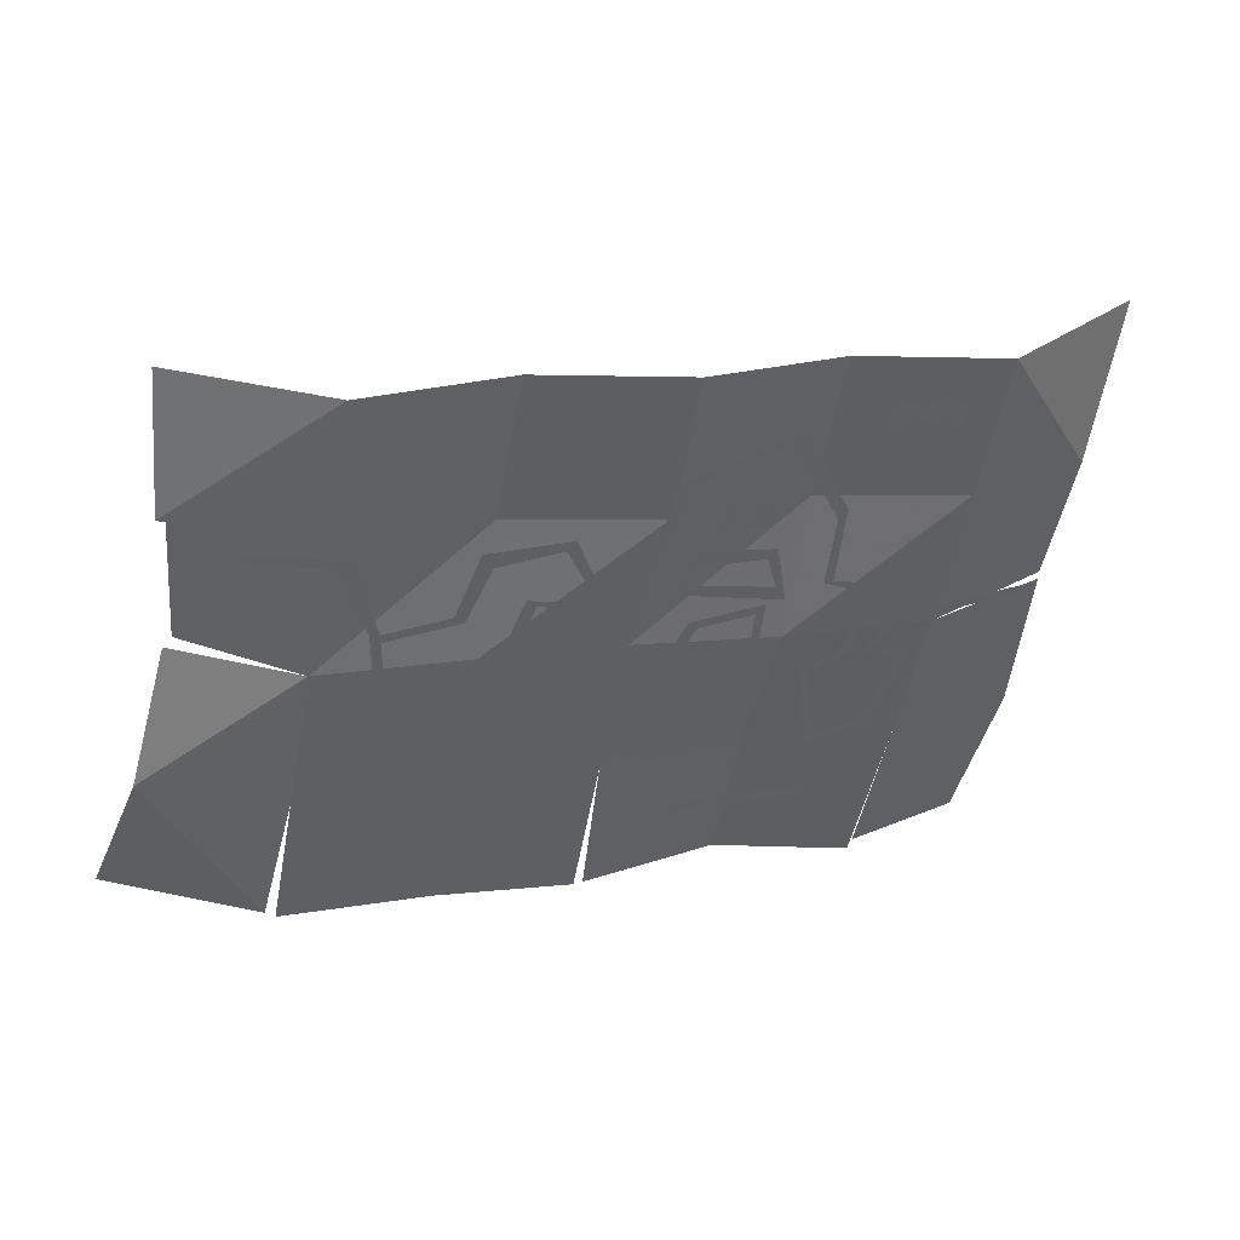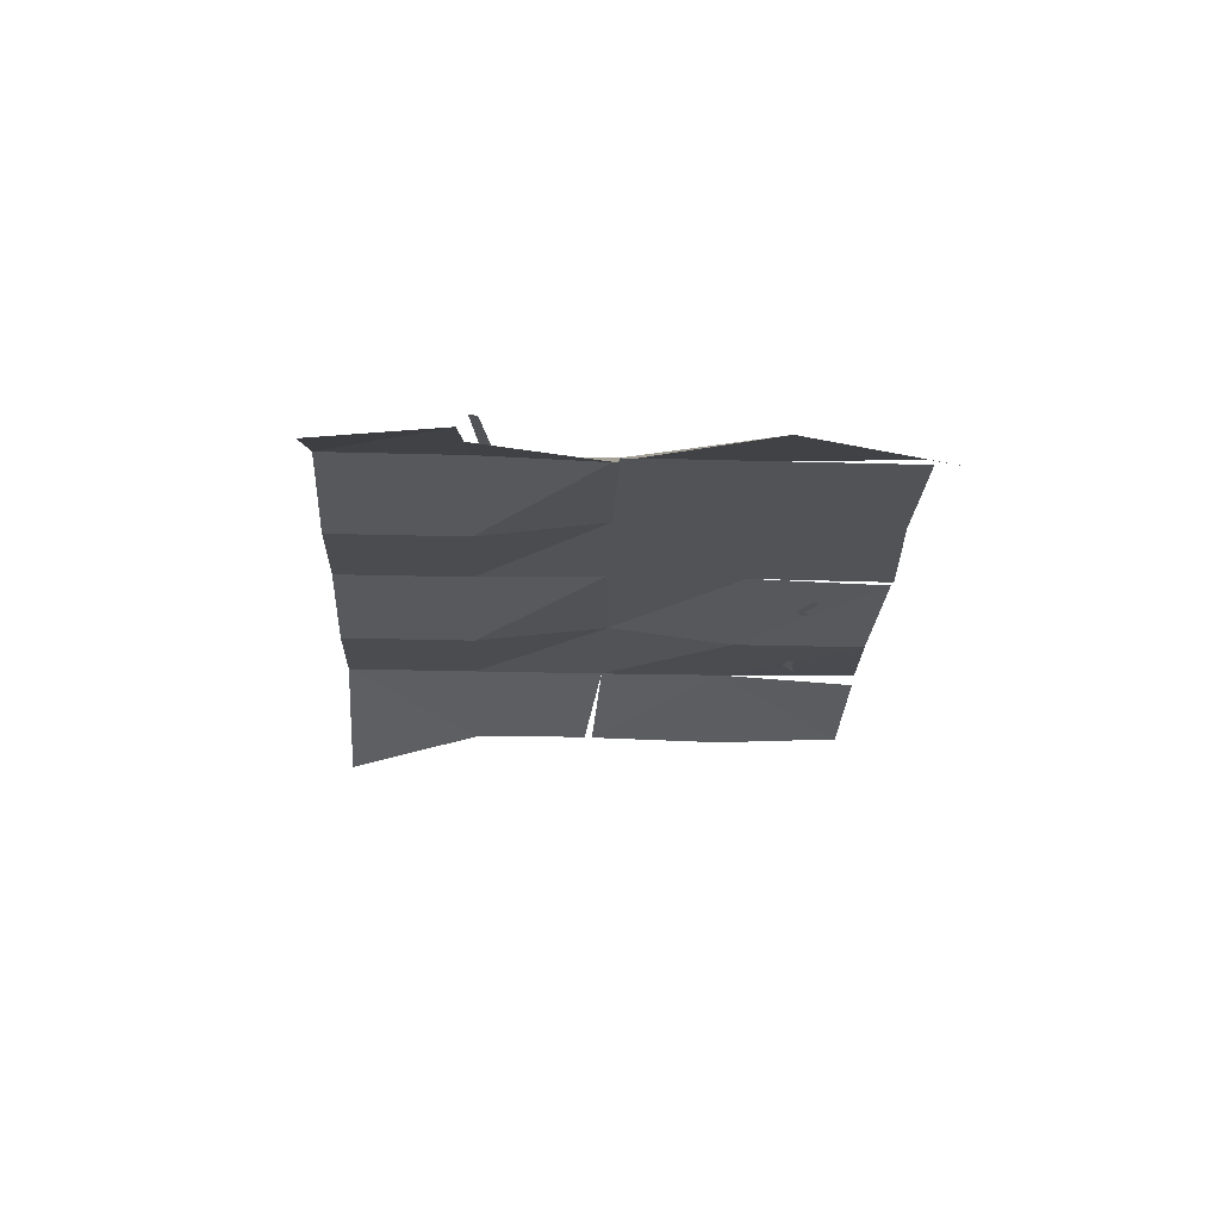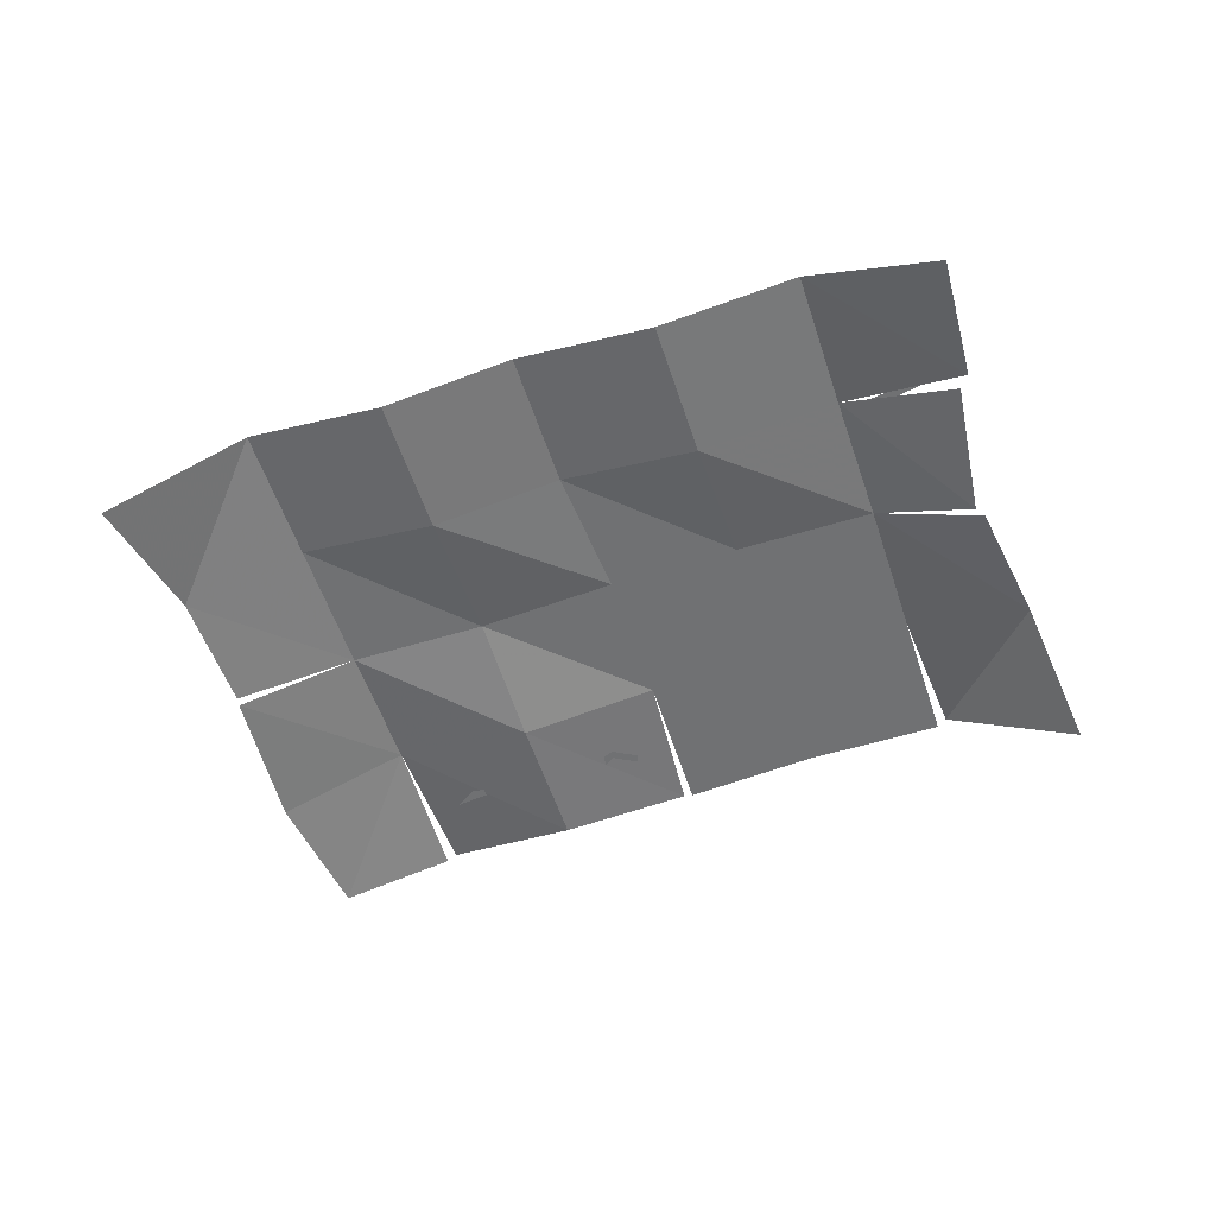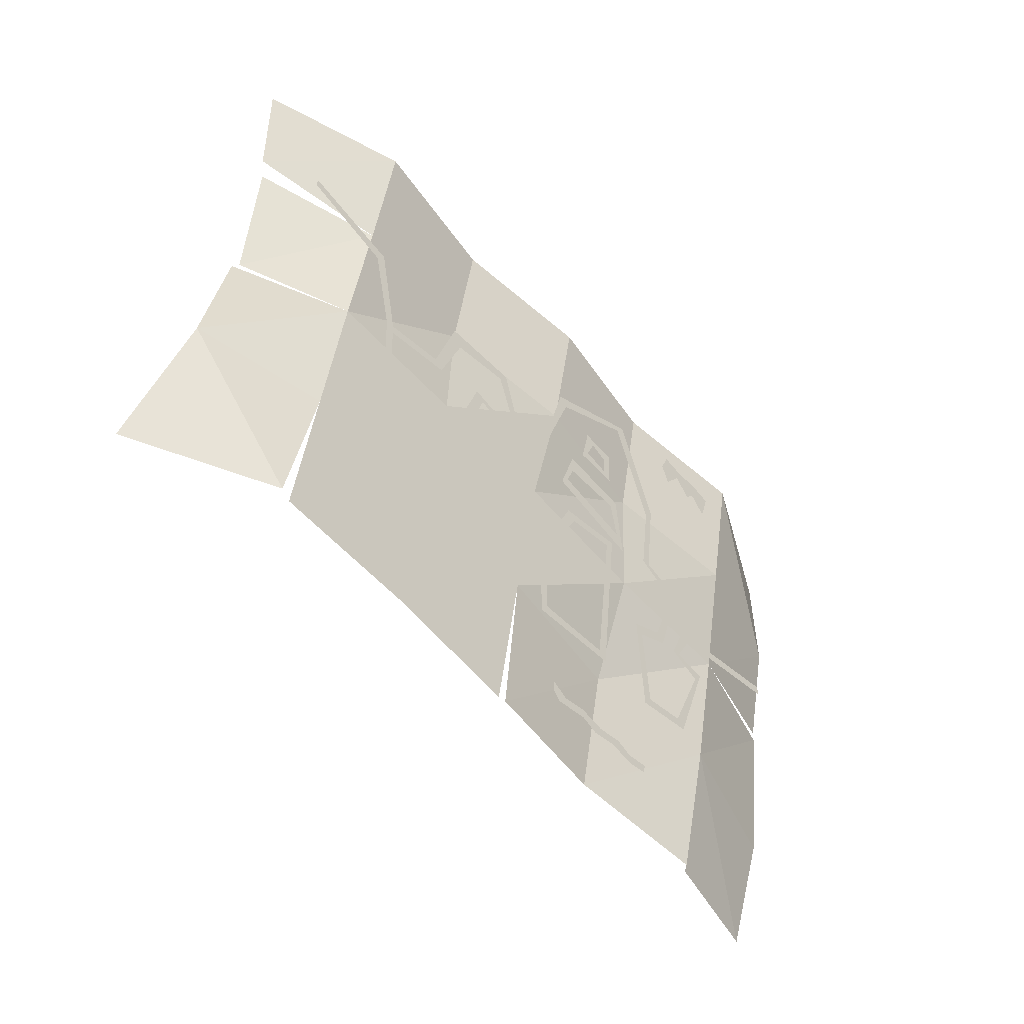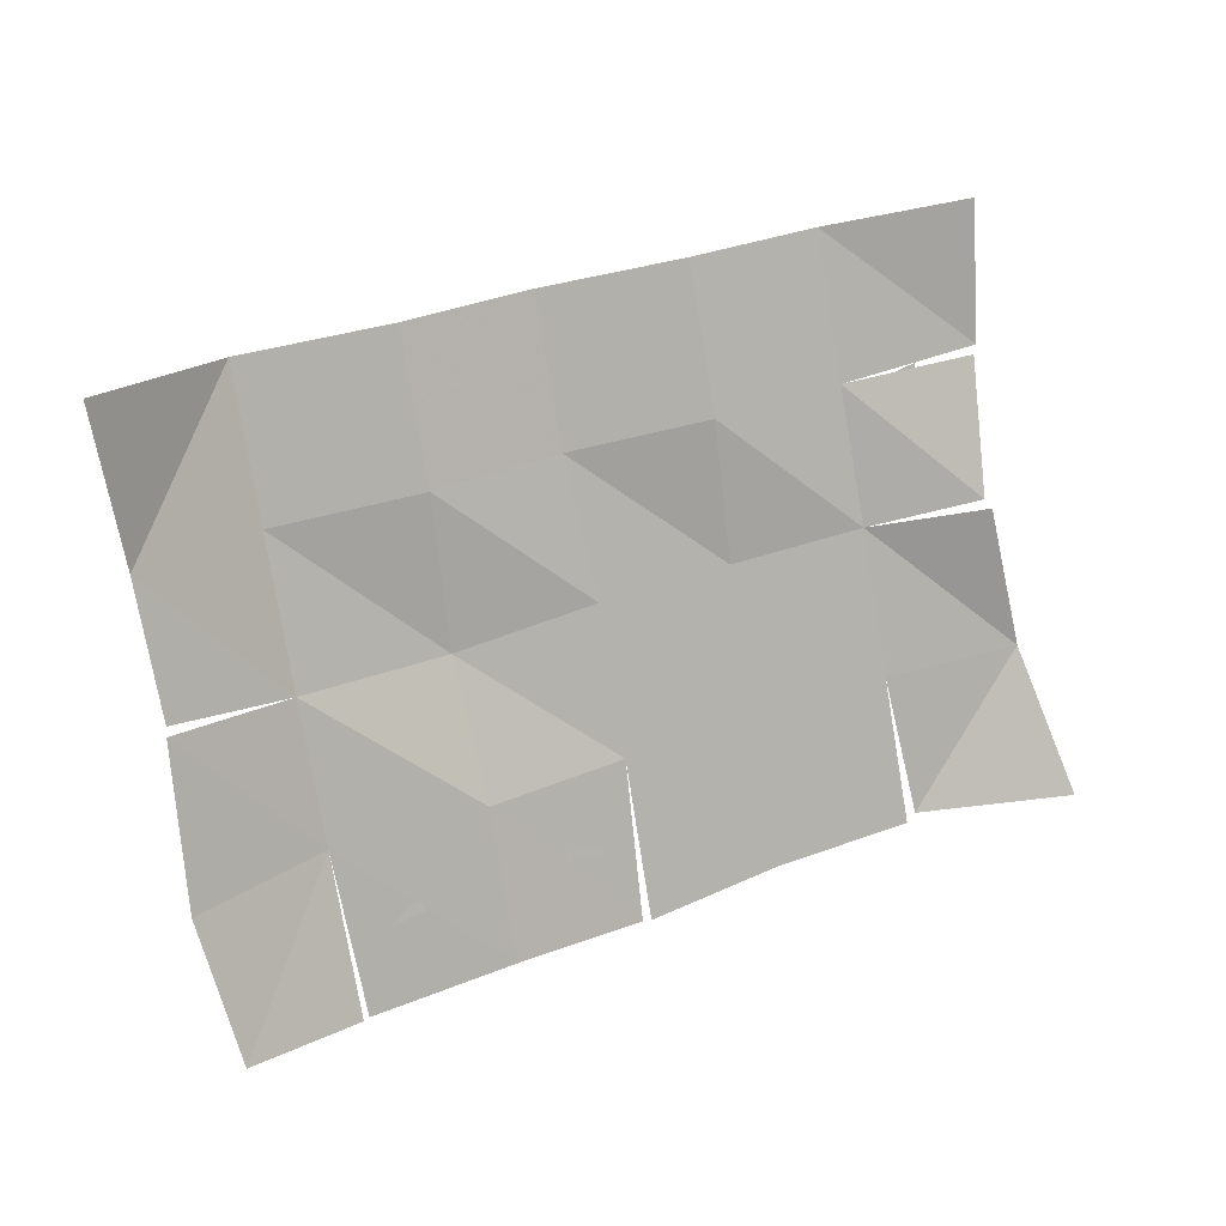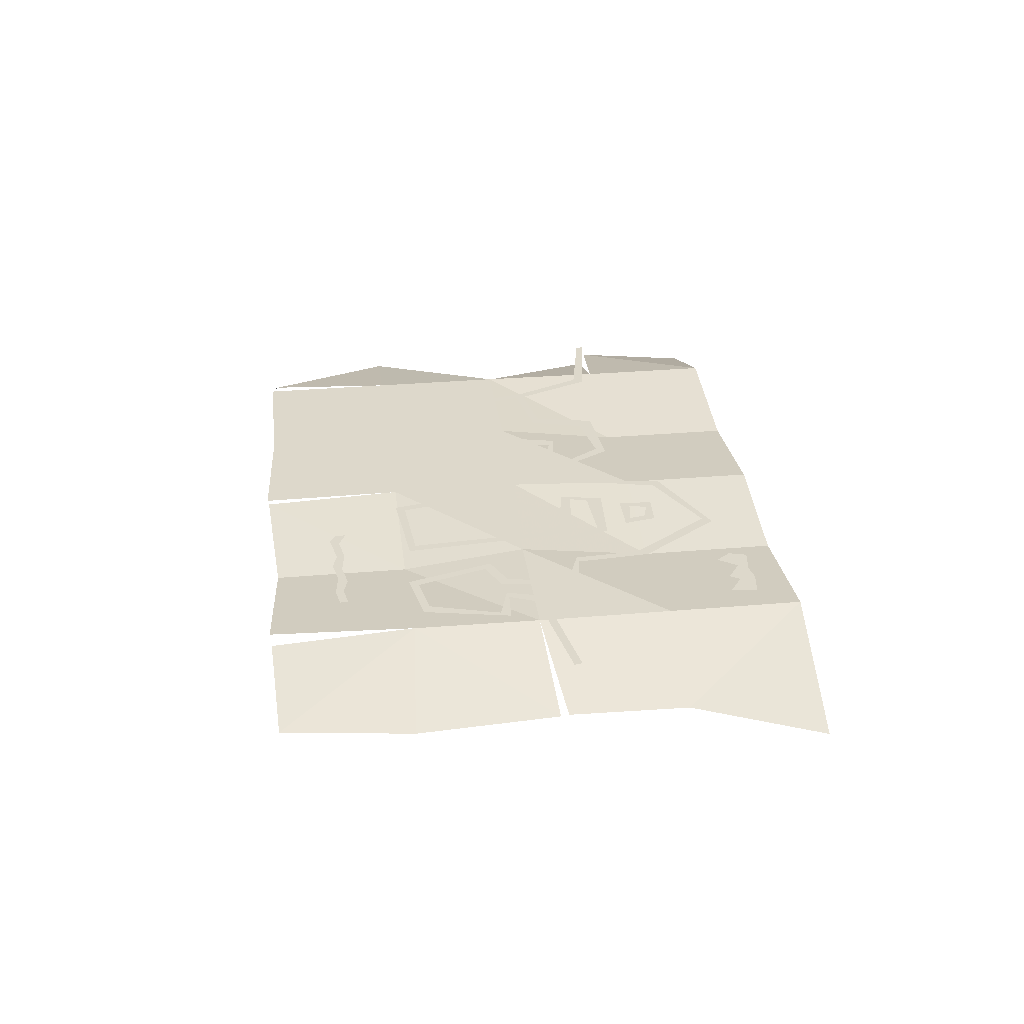
<metadata>
{"format":"obj","ext":"obj","renderer":"f3d","projection":"perspective","resolution":1024,"background":"white","views":[{"elev":44.3,"azim":161.0,"up":"+Z"},{"elev":-21.8,"azim":76.4,"up":"+Y"},{"elev":-55.1,"azim":7.3,"up":"+Y"},{"elev":-41.4,"azim":132.0,"up":"+Z"},{"elev":7.8,"azim":-27.4,"up":"+Z"},{"elev":31.3,"azim":-107.7,"up":"+Y"}]}
</metadata>
<code>
v 0.07812 0 0.07031
v 0.01562 0 0.04688
v 0.02344 0 0.03906
v 0.07031 0 0.0625
v 0.1094 0 0
v 0.09375 0 0.007812
v 0.02344 0 0.007812
v 0.007812 0 0
v -0.04688 0 0.007812
v -0.1094 0 0.007812
v -0.1016 0 0
v -0.05469 0 0
v -0.01562 0 -0.0625
v -0.007812 0 -0.0625
v -0.007812 0 -0.1328
v -0.01562 0 -0.125
v -0.09375 0 -0.1406
v -0.08594 0 -0.1328
v -0.1172 0 0.02344
v -0.125 0 0.007812
v -0.03906 0 0.03906
v -0.04688 0 0.04688
v -0.05469 0 0.0625
v -0.05469 0 0.07812
v -0.1172 0 0.0625
v -0.1094 0 0.05469
v -0.1094 0 0.1172
v -0.1094 0 0.08594
v -0.1016 0 0.09375
v -0.1016 0 0.1094
v -0.07812 0 0.125
v -0.08594 0 0.1172
v -0.07031 0 0.09375
v -0.07812 0 0.1016
v -0.1719 0 0.08594
v -0.1641 0 0.07812
v -0.125 0 0.1641
v -0.1328 0 0.1719
v -0.04688 0 0.1406
v -0.03906 0 0.1484
v -0.01562 0 0.07031
v -0.01562 0 0.07812
v 0.03125 0 0.07031
v 0.02344 0 0.07031
v 0.04688 0 0.1094
v 0.03906 0 0.1172
v 0.1016 0 0.1094
v 0.1094 0 0.125
v 0.125 0 0.0625
v 0.1328 0 0.07031
v 0.1875 0 0.07031
v 0.1953 0 0.07031
v 0.2109 0 0.1406
v 0.2031 0 0.1484
v 0.2891 0 0.1719
v 0.2891 0 0.1797
v -0.1641 0 0.01562
v -0.1562 0 0.01562
v -0.2031 0 0
v -0.1953 0 -0.007812
v -0.1797 0 -0.07031
v -0.1719 0 -0.0625
v -0.1406 0 -0.07031
v -0.1484 0 -0.07812
v -0.1484 0 -0.1562
v -0.1562 0 -0.1484
v -0.2031 0 -0.1562
v -0.1953 0 -0.1484
v -0.2266 0 -0.08594
v -0.2344 0 -0.07812
v -0.1953 0 -0.07031
v -0.2031 0 -0.07031
v -0.2188 0 -0.04688
v -0.2109 0 -0.03906
v -0.3281 0 -0.03906
v -0.3281 0 -0.04688
v 0.1875 0 0.0625
v 0.1875 0 -0.007812
v 0.1953 0 -0.01562
v 0.1328 0 -0.03125
v 0.1406 0 -0.03906
v 0.1094 0 -0.09375
v 0.1172 0 -0.09375
v 0.1484 0 -0.1562
v 0.1562 0 -0.1562
v -0.2266 0 0.1719
v -0.2188 0 0.1641
v -0.2031 0 0.1484
v -0.1953 0 0.1641
v -0.2031 0 0.1797
v -0.2422 0 0.1719
v -0.2422 0 0.1562
v -0.2344 0 0.1484
v -0.2656 0 0.1641
v -0.2578 0 0.1406
v -0.02344 -0.007812 -0.1953
v 0 -0.007812 -0.2031
v 0 -0.007812 -0.1953
v -0.02344 -0.007812 -0.1875
v -0.03906 -0.007812 -0.2109
v -0.04688 -0.007812 -0.2031
v -0.07031 -0.007812 -0.2109
v -0.07031 -0.007812 -0.2031
v -0.08594 -0.007812 -0.2188
v -0.09375 -0.007812 -0.2109
v -0.1094 -0.007812 -0.2188
v -0.1172 -0.007812 -0.2109
v -0.1328 -0.007812 -0.2266
v -0.1328 -0.007812 -0.2188
v -0.1562 -0.007812 -0.2266
v -0.1641 -0.007812 -0.2188
v -0.1797 -0.007812 -0.2344
v 0.375 -0.03125 -0.05469
v 0.2969 0 -0.1953
v 0.4141 -0.0625 -0.1797
v 0.2656 0 -0.07812
v 0.2422 0 0.04688
v 0.1172 0 0.02344
v 0.1406 0 -0.1016
v 0.2891 0 -0.2031
v 0.1641 0 -0.2266
v 0.02344 0 -0.125
v 0.04688 0 -0.2578
v 0.3359 -0.04688 0.0625
v 0.2188 0 0.1641
v 0.3281 -0.04688 0.07031
v 0.3203 -0.03906 0.1875
v 0.09375 -0.01562 0.1406
v 0.07031 -0.01562 0.2656
v -0.05469 0 0.2422
v -0.03125 0 0.1172
v 0 0 0
v -0.125 0 -0.03125
v -0.1016 -0.01562 -0.1484
v 0.03906 0 -0.2578
v -0.07812 -0.01562 -0.2734
v -0.2266 0 -0.1719
v -0.1953 0 -0.3047
v 0.1953 0 0.2891
v 0.3281 -0.03125 0.1953
v 0.3125 -0.04688 0.3125
v -0.1484 -0.01562 0.09375
v -0.1719 -0.01562 0.2188
v -0.2969 0 0.1953
v -0.2734 0 0.07031
v -0.25 0 -0.05469
v -0.3594 -0.03125 -0.07031
v -0.3438 -0.03125 -0.2031
v -0.3047 -0.03125 -0.3203
v -0.2031 -0.007812 -0.3047
v -0.3828 -0.03125 0.04688
v -0.3594 -0.03125 -0.0625
v -0.4219 -0.0625 0.1719
f 1 2 3
f 1 3 4
f 1 4 5
f 5 4 6
f 5 6 7
f 5 7 8
f 8 7 2
f 2 7 3
f 9 10 11
f 9 11 12
f 9 12 13
f 9 13 14
f 14 13 15
f 15 13 16
f 15 16 17
f 17 16 18
f 17 18 10
f 10 18 11
f 19 20 21
f 19 21 22
f 22 21 23
f 23 21 24
f 23 24 25
f 23 25 26
f 26 25 20
f 26 20 19
f 27 28 29
f 27 29 30
f 27 30 31
f 31 30 32
f 31 32 33
f 33 32 34
f 33 34 28
f 28 34 29
f 35 36 37
f 35 37 38
f 38 37 39
f 38 39 40
f 40 39 41
f 40 41 42
f 42 41 43
f 42 43 44
f 44 43 45
f 44 45 46
f 46 45 47
f 46 47 48
f 48 47 49
f 48 49 50
f 50 49 51
f 51 49 52
f 51 52 53
f 51 53 54
f 54 53 55
f 54 55 56
f 35 57 58
f 35 58 36
f 58 57 59
f 58 59 60
f 60 59 61
f 60 61 62
f 62 61 63
f 63 61 64
f 63 64 65
f 65 64 66
f 65 66 67
f 67 66 68
f 67 68 69
f 67 69 70
f 70 69 71
f 70 71 72
f 72 71 73
f 73 71 74
f 73 74 75
f 73 75 76
f 49 77 52
f 52 77 78
f 52 78 79
f 79 78 80
f 79 80 81
f 81 80 82
f 81 82 83
f 83 82 84
f 83 84 85
f 86 87 88
f 86 88 89
f 86 89 90
f 91 92 93
f 91 93 87
f 91 87 86
f 94 95 92
f 94 92 91
f 96 97 98
f 96 98 99
f 96 99 100
f 100 99 101
f 100 101 102
f 102 101 103
f 102 103 104
f 104 103 105
f 104 105 106
f 106 105 107
f 106 107 108
f 108 107 109
f 108 109 110
f 110 109 111
f 110 111 112
f 112 111 112
f 113 114 115
f 116 113 117
f 116 119 120
f 120 119 121
f 117 113 124
f 125 117 126
f 125 126 127
f 128 125 129
f 136 134 137
f 136 137 138
f 129 125 139
f 142 143 144
f 142 144 145
f 137 146 147
f 137 147 148
f 151 152 146
f 151 146 145
f 151 144 153
f 114 113 116
f 139 125 140
f 139 140 141
f 137 148 149
f 137 149 150
f 151 145 144
f 116 117 118
f 116 118 119
f 121 119 122
f 121 122 123
f 128 118 117
f 128 117 125
f 128 129 130
f 128 130 131
f 122 134 135
f 135 134 136
f 142 131 143
f 142 145 133
f 133 145 146
f 133 146 134
f 134 146 137
f 143 131 130
f 128 131 118
f 118 131 132
f 118 132 119
f 119 132 122
f 122 132 133
f 122 133 134
f 142 133 132
f 142 132 131

</code>
